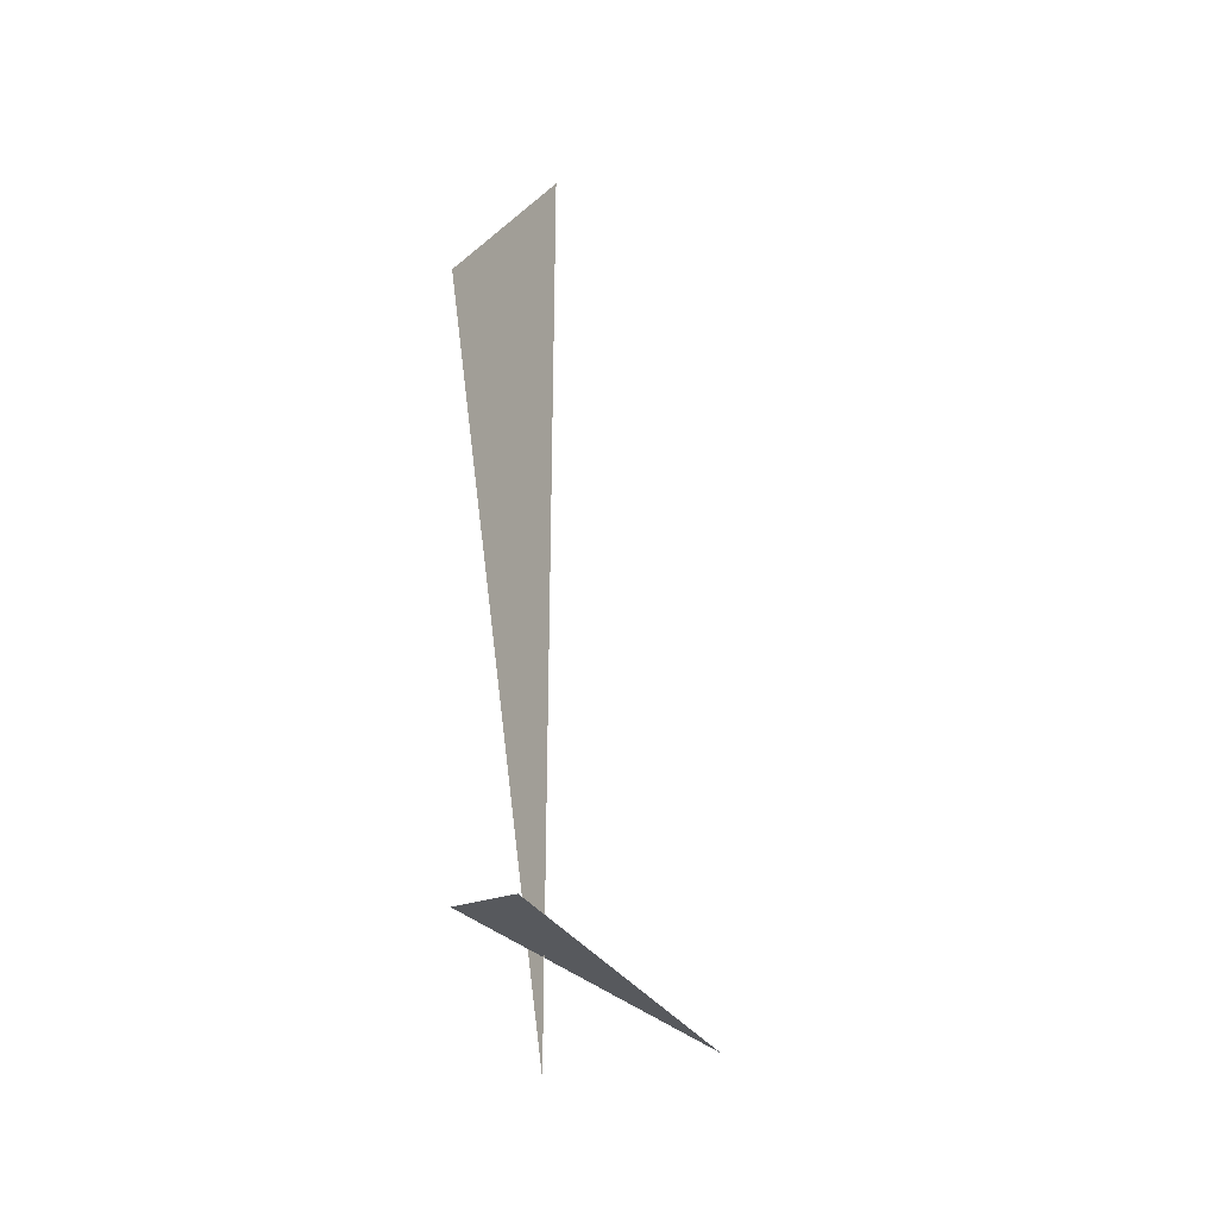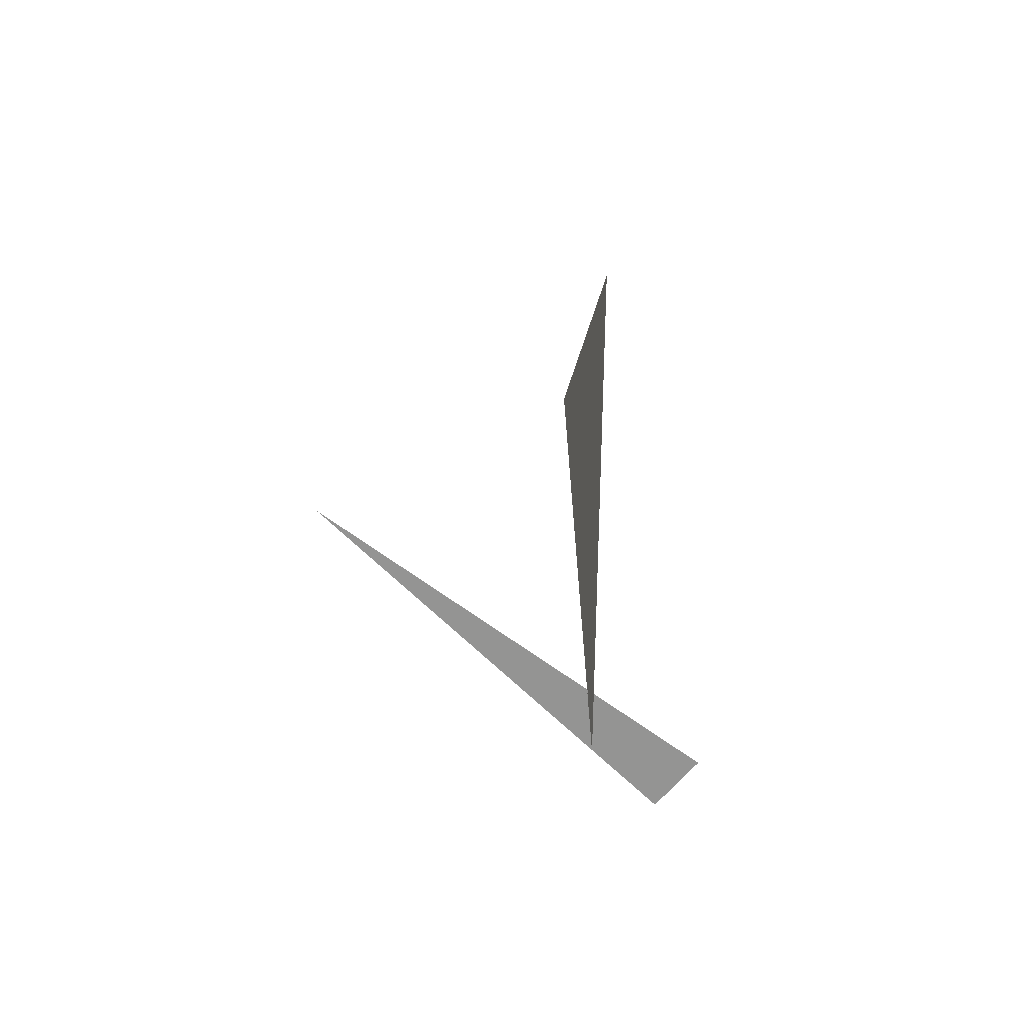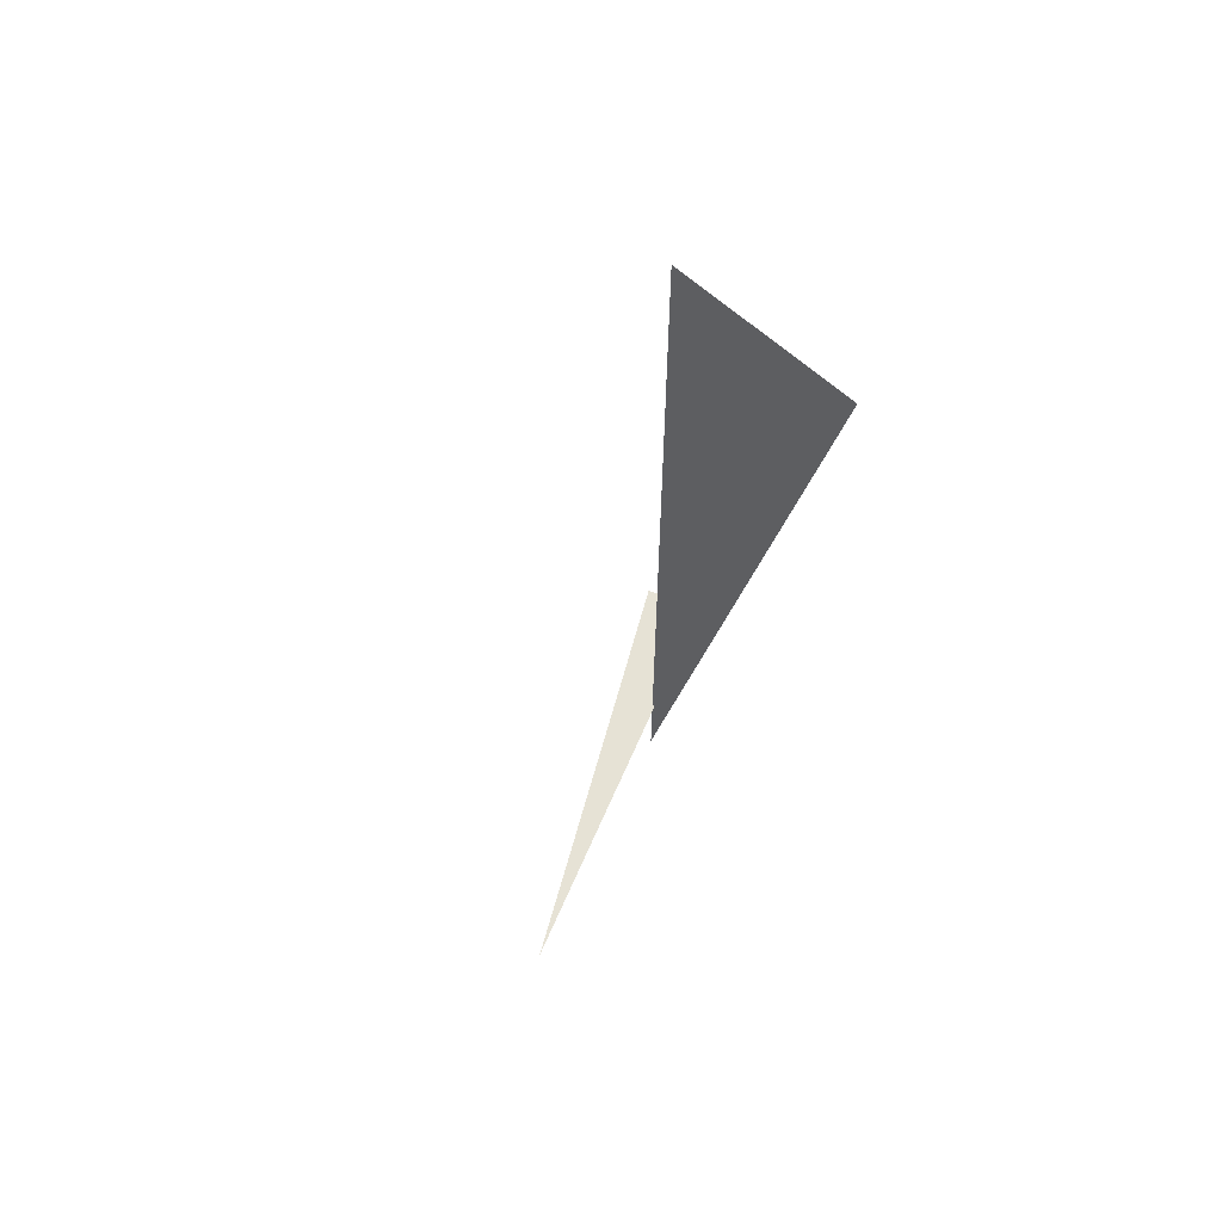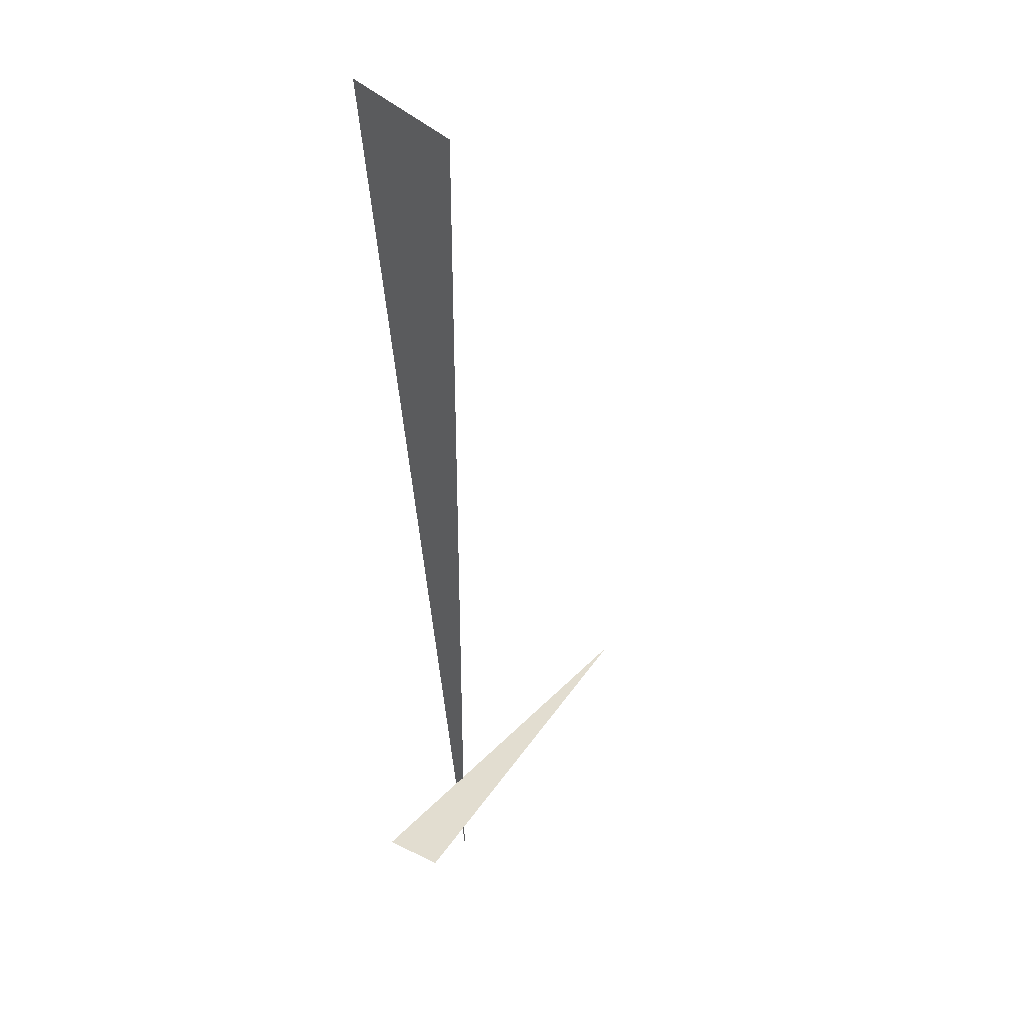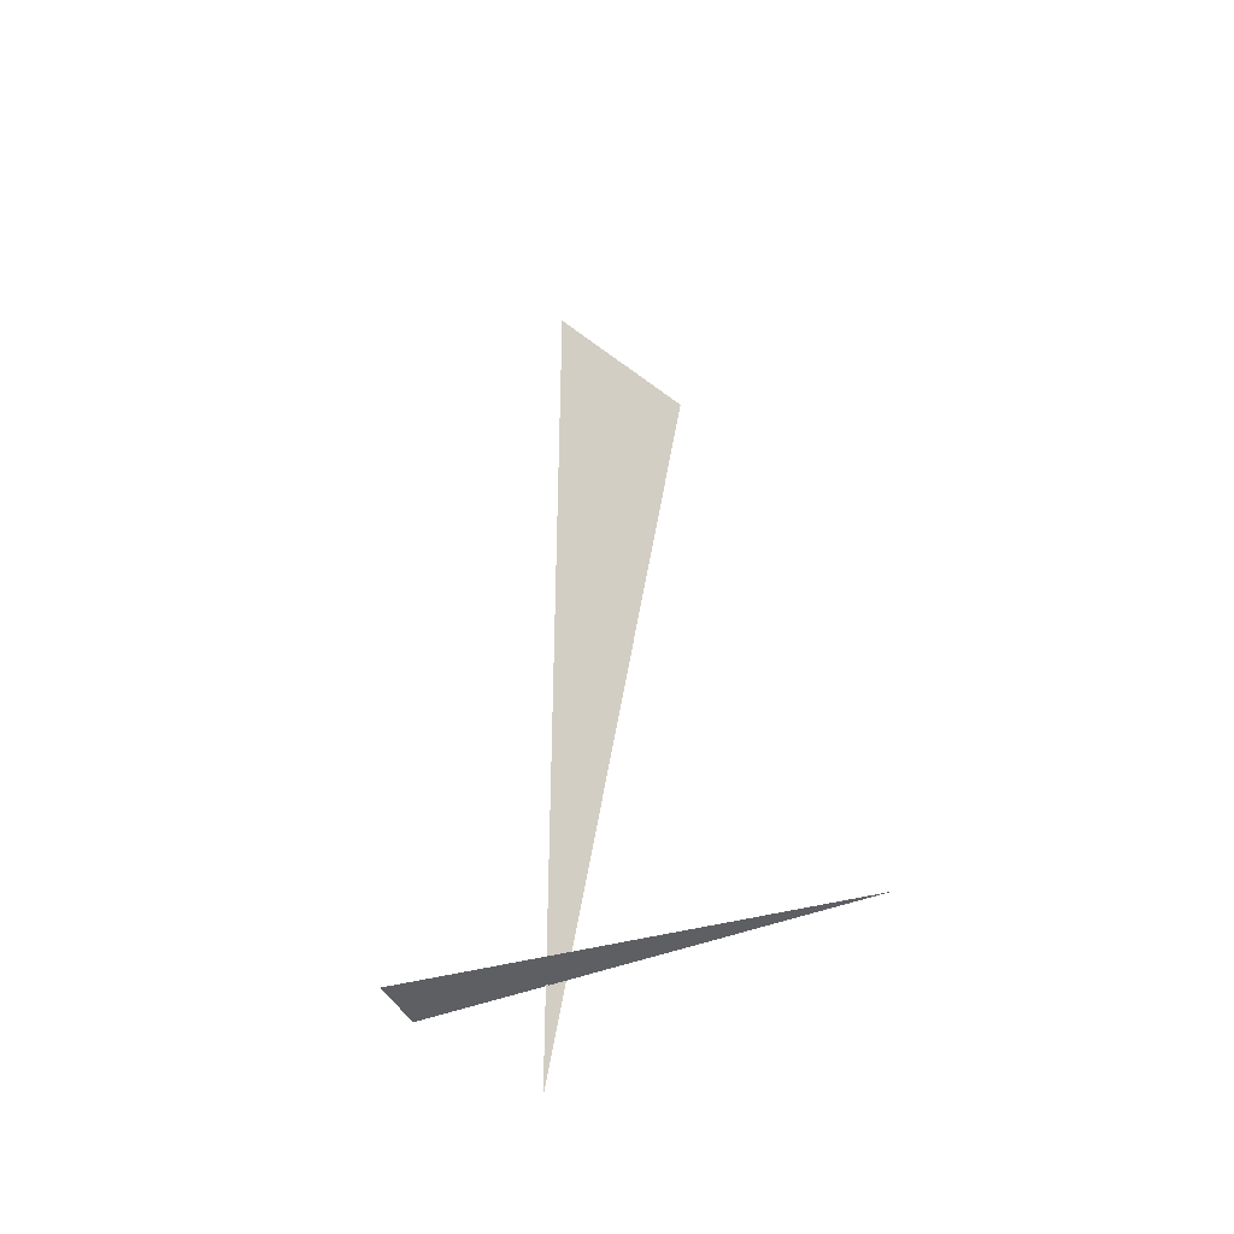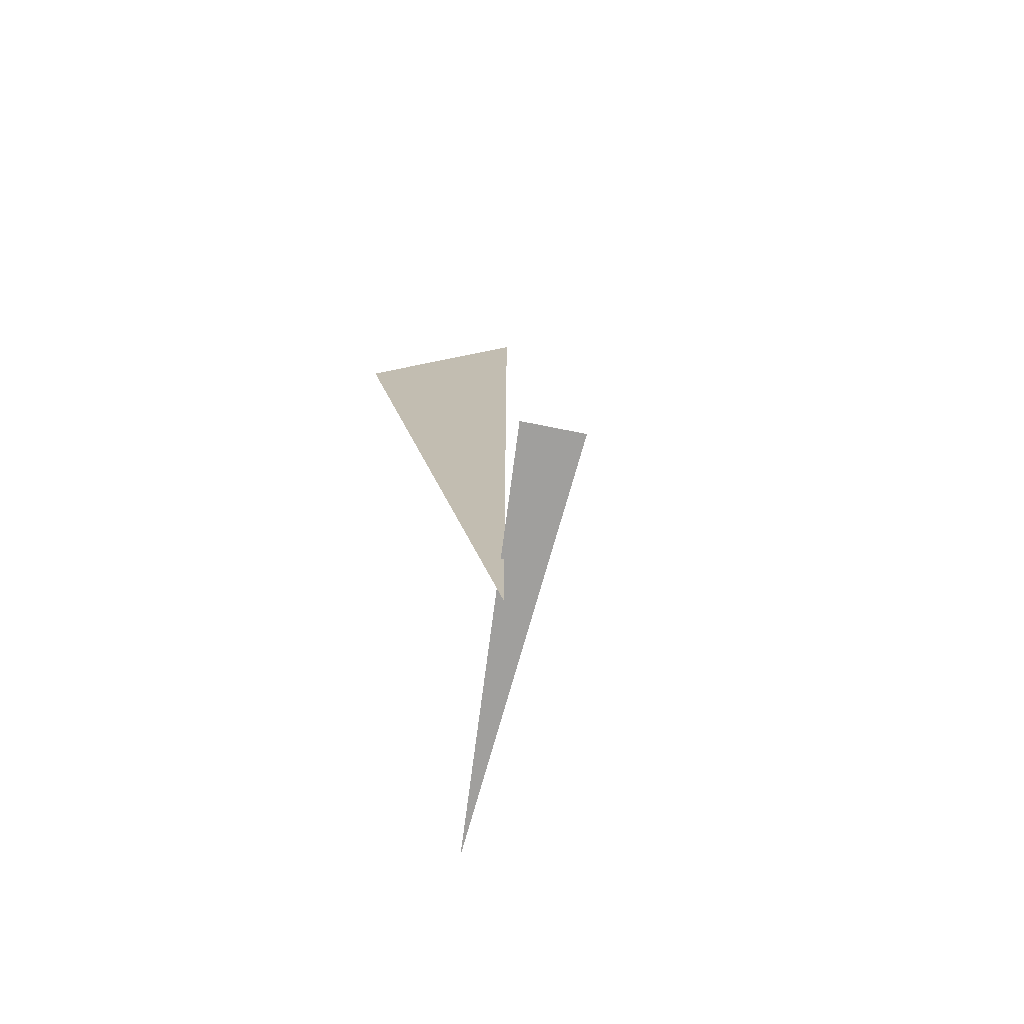
<metadata>
{"format":"obj","ext":"obj","renderer":"f3d","projection":"perspective","resolution":1024,"background":"white","views":[{"elev":-29.2,"azim":65.6,"up":"+Z"},{"elev":-67.0,"azim":-92.5,"up":"+Z"},{"elev":64.0,"azim":-122.6,"up":"+Z"},{"elev":35.4,"azim":70.8,"up":"+Z"},{"elev":-40.8,"azim":151.2,"up":"+Z"},{"elev":-71.4,"azim":26.6,"up":"+Z"}]}
</metadata>
<code>
v 0.925 5.653 0.375
v -0.1243 6.819 0.375
v 0.7526 5.519 0.375
v 0.5007 5.912 3.33
v -0.1243 5.744 3.33
v 0.5007 5.912 0
f 1 2 3
f 4 5 6

</code>
